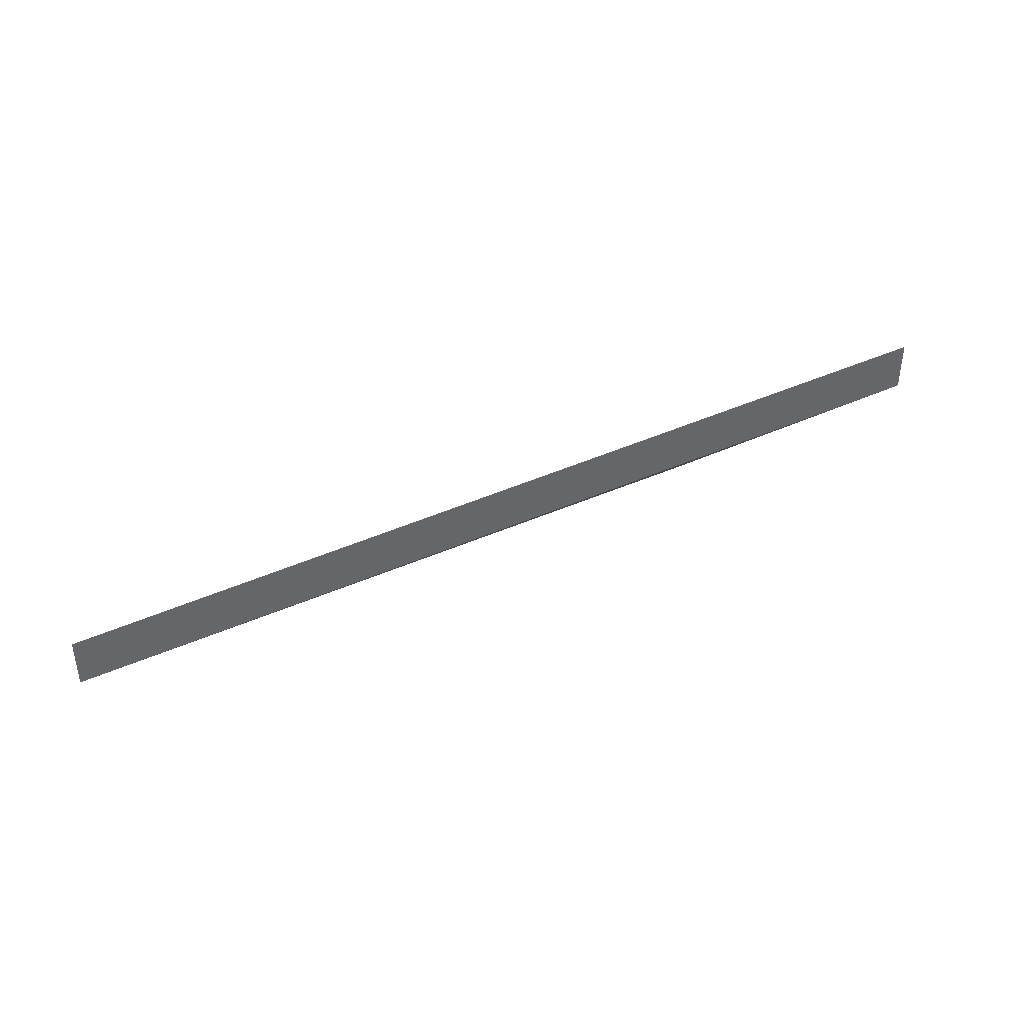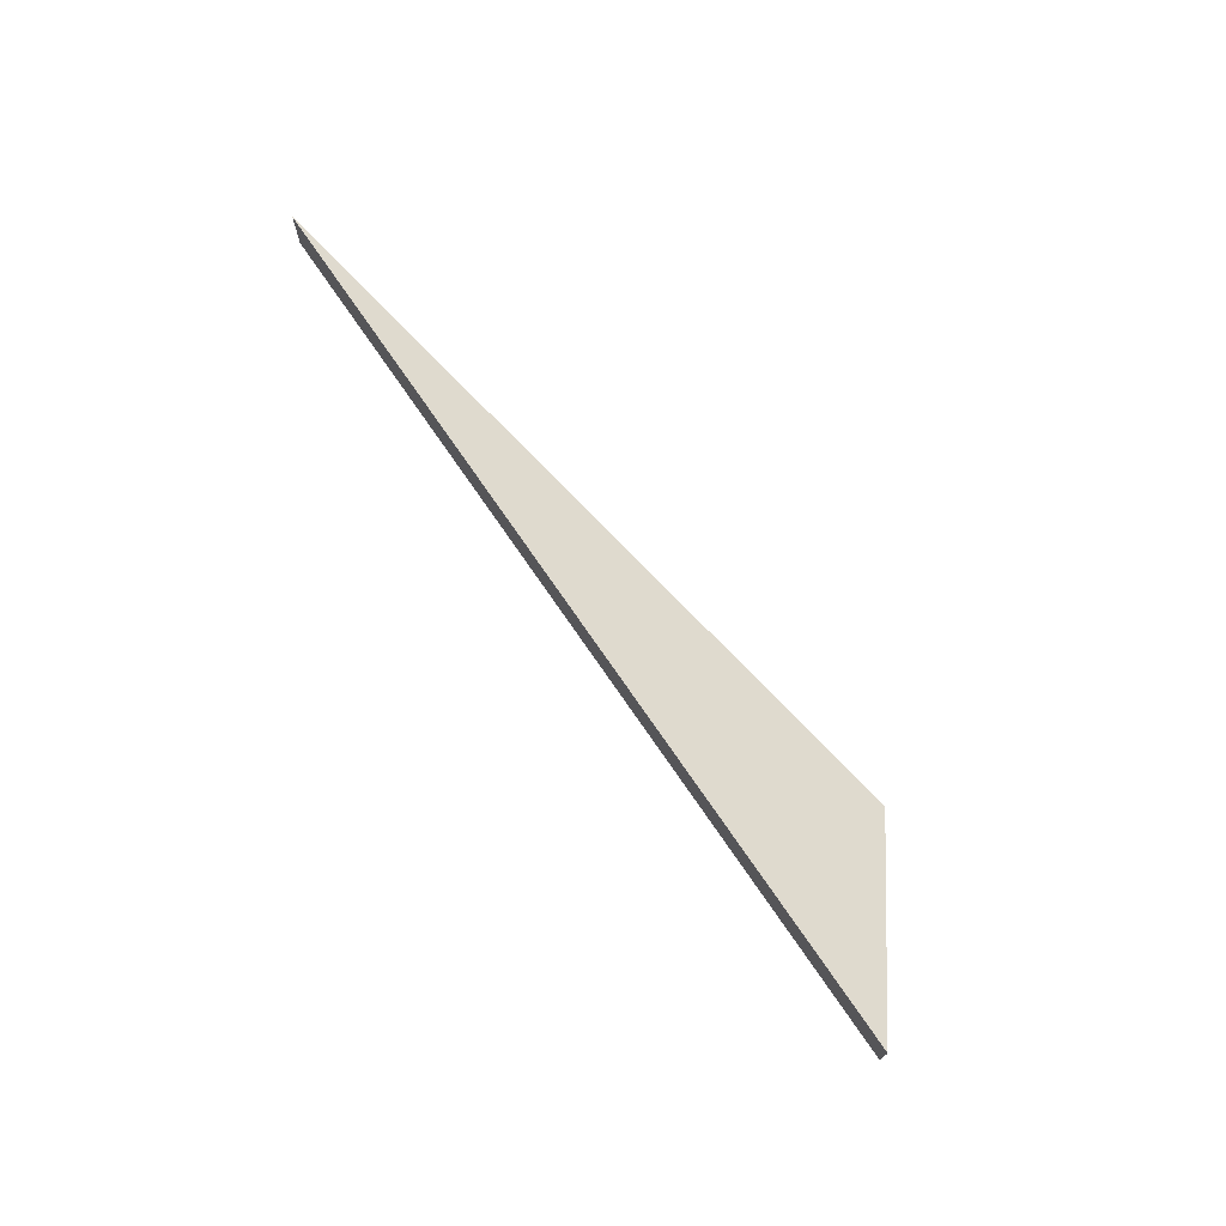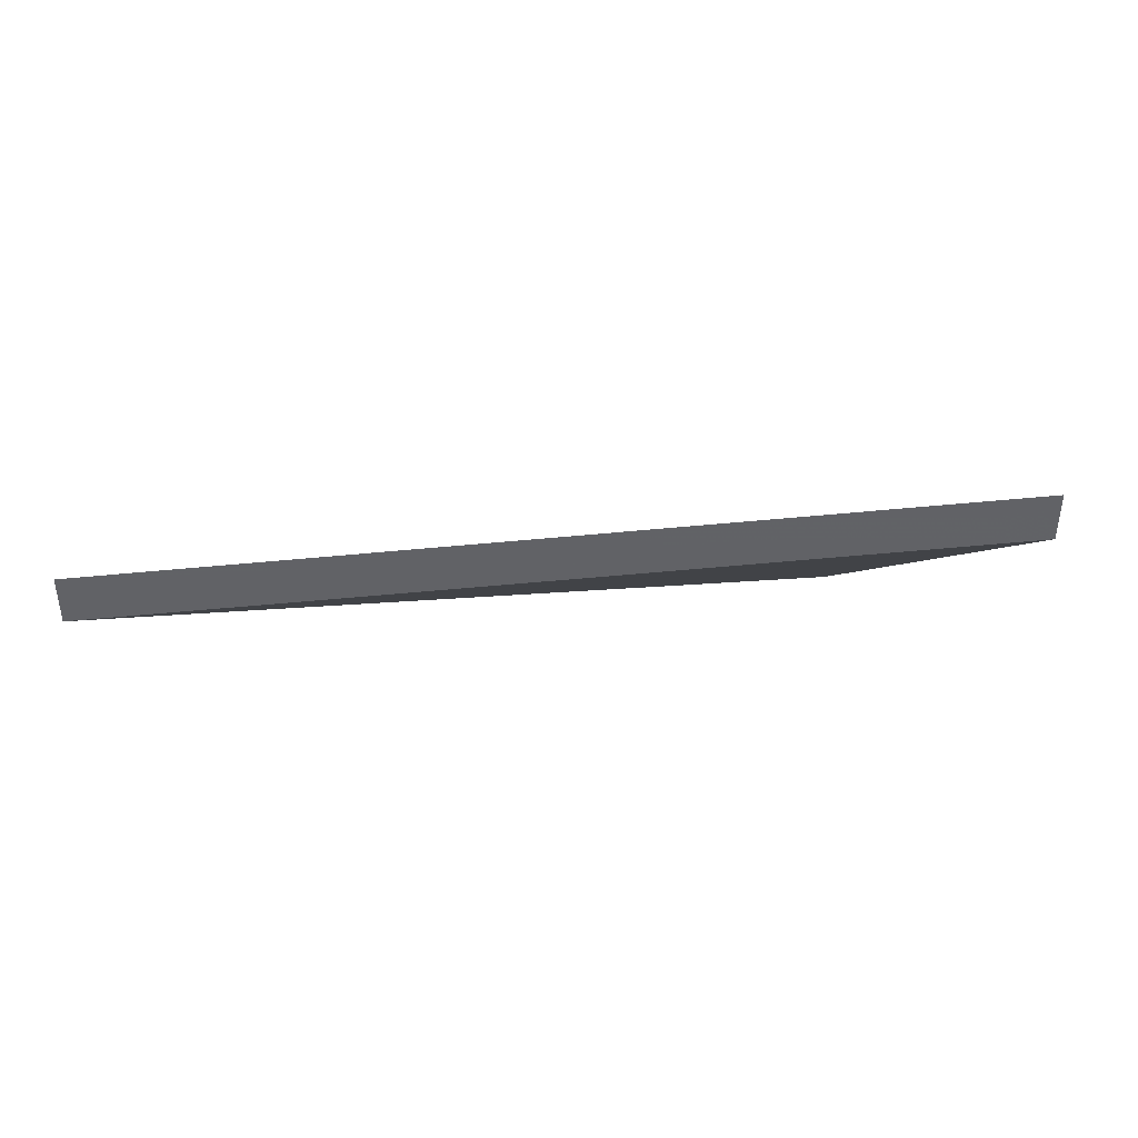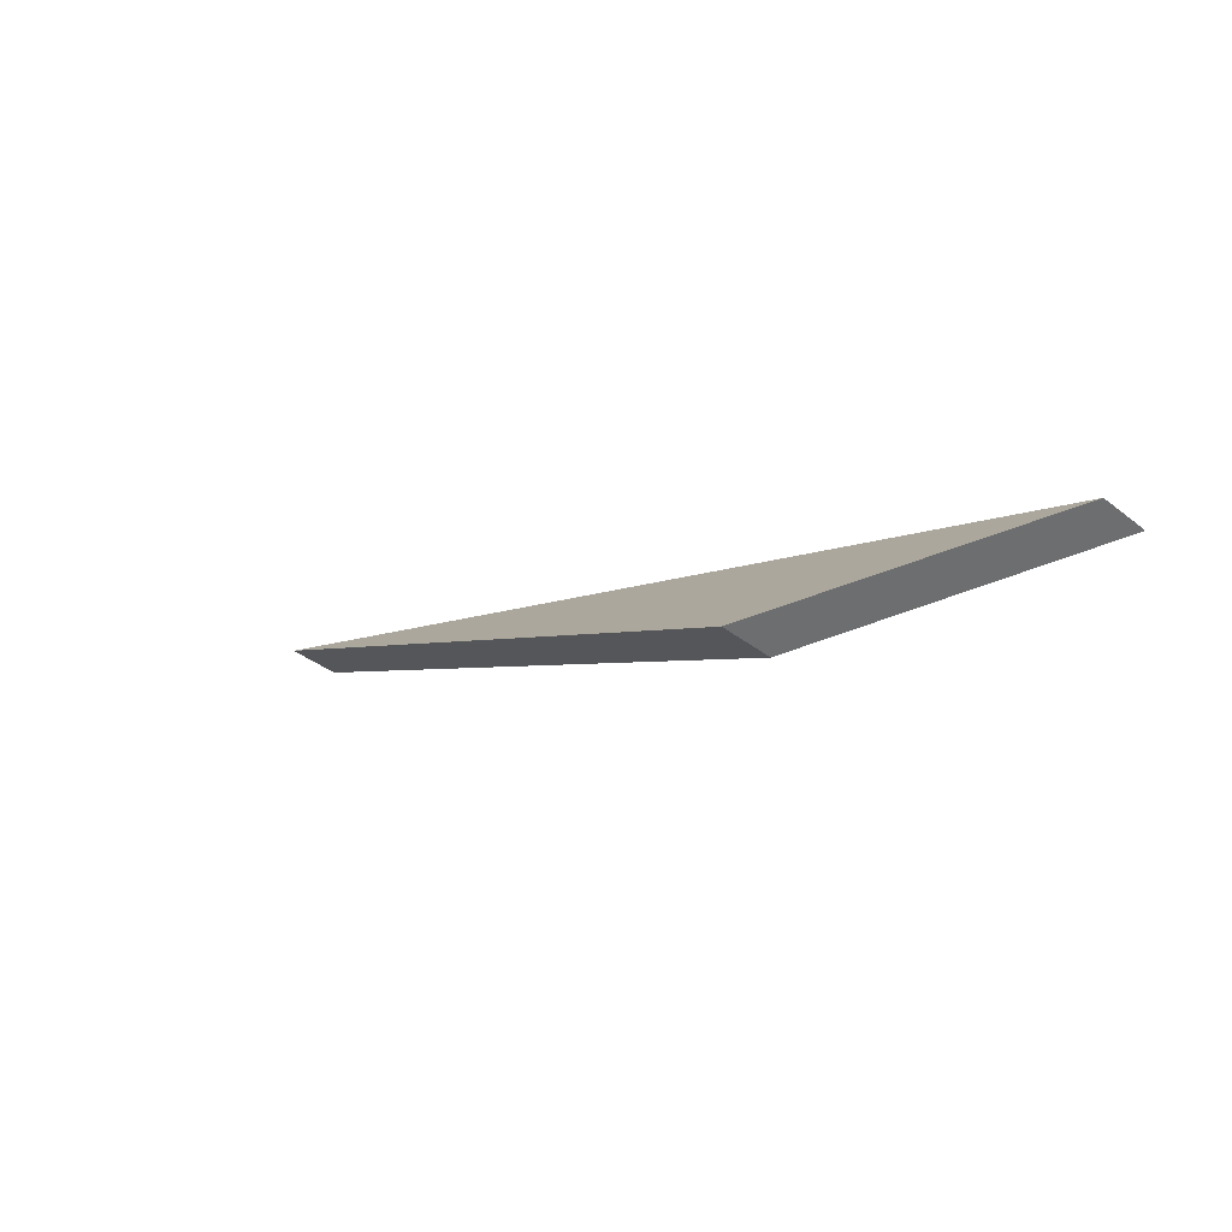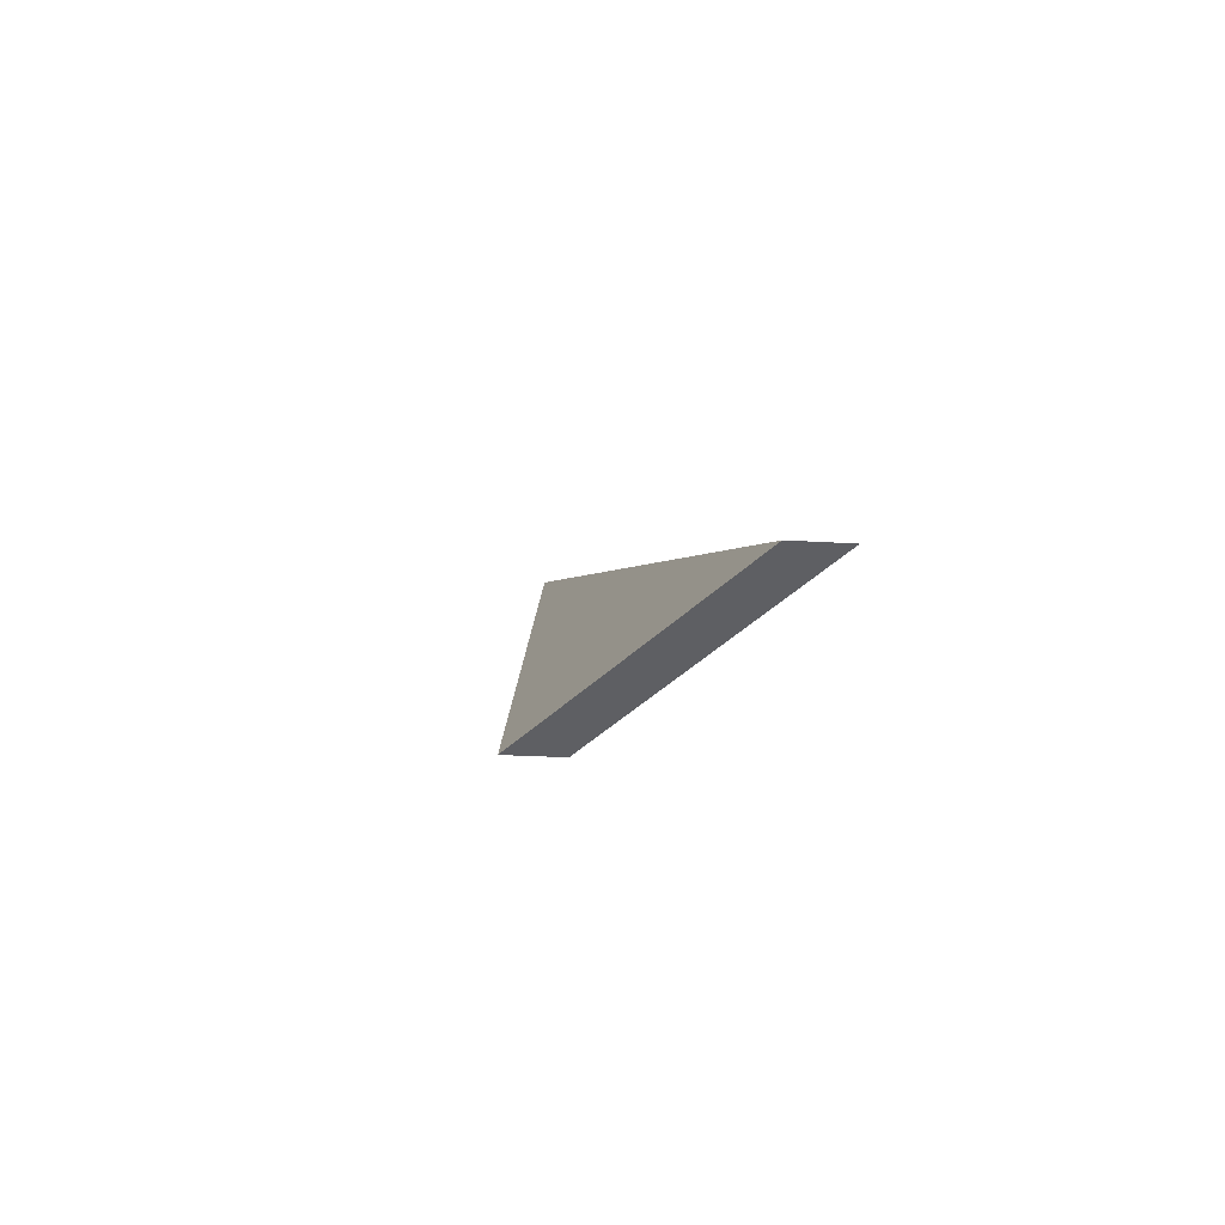
<metadata>
{"format":"obj","ext":"obj","renderer":"f3d","projection":"perspective","resolution":1024,"background":"white","views":[{"elev":40.2,"azim":-5.3,"up":"+Y"},{"elev":72.0,"azim":75.5,"up":"+Y"},{"elev":39.4,"azim":17.3,"up":"+Y"},{"elev":-38.5,"azim":45.5,"up":"+Z"},{"elev":-20.3,"azim":83.1,"up":"+Z"}]}
</metadata>
<code>
v 1.147 -0.005045 1.118
v 1.159 0.003516 1.123
v 1.114 -0.000422 1.138
v 1.159 0.00615 1.123
v 1.159 0.003516 1.123
v 1.147 -0.005045 1.118
v 1.147 -0.002411 1.118
v 1.114 0.002211 1.138
v 1.114 -0.000422 1.138
v 1.159 0.003516 1.123
v 1.159 0.00615 1.123
v 1.147 -0.002411 1.118
v 1.147 -0.005045 1.118
v 1.114 -0.000422 1.138
v 1.114 0.002211 1.138
v 1.114 0.002211 1.138
v 1.159 0.00615 1.123
v 1.147 -0.002411 1.118
f 1 2 3
f 4 5 6
f 4 6 7
f 8 9 10
f 8 10 11
f 12 13 14
f 12 14 15
f 16 17 18

</code>
